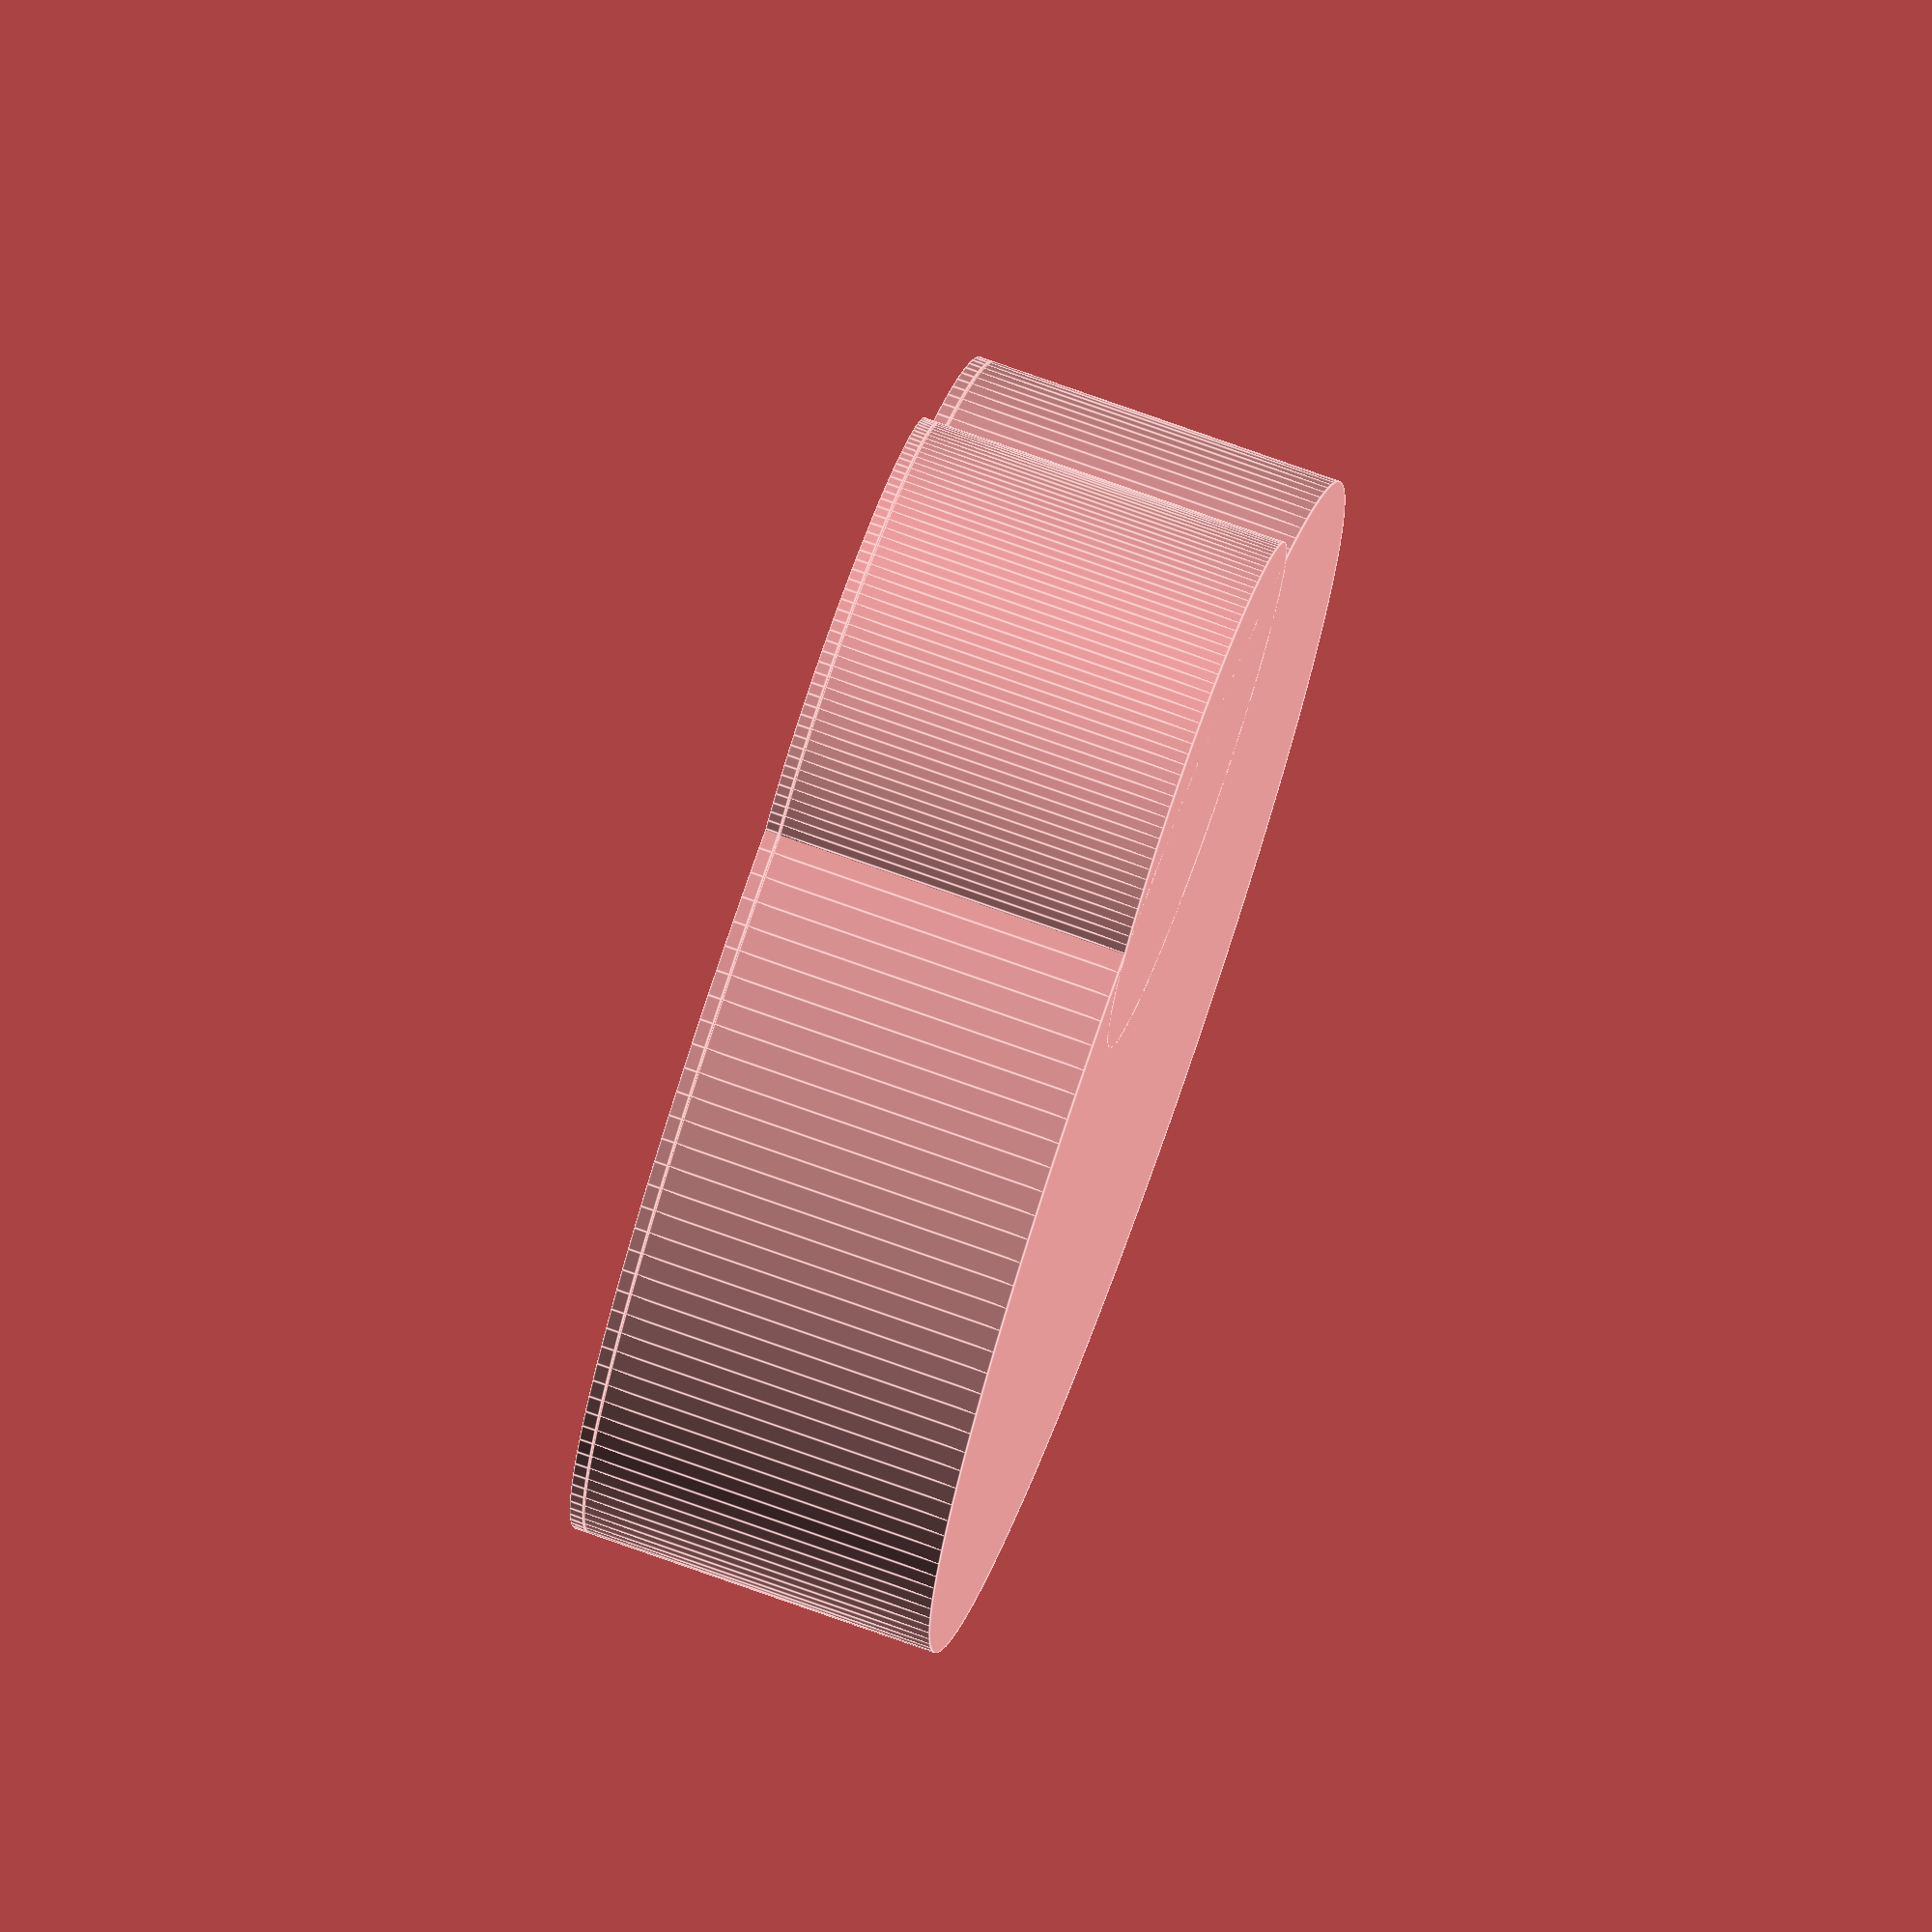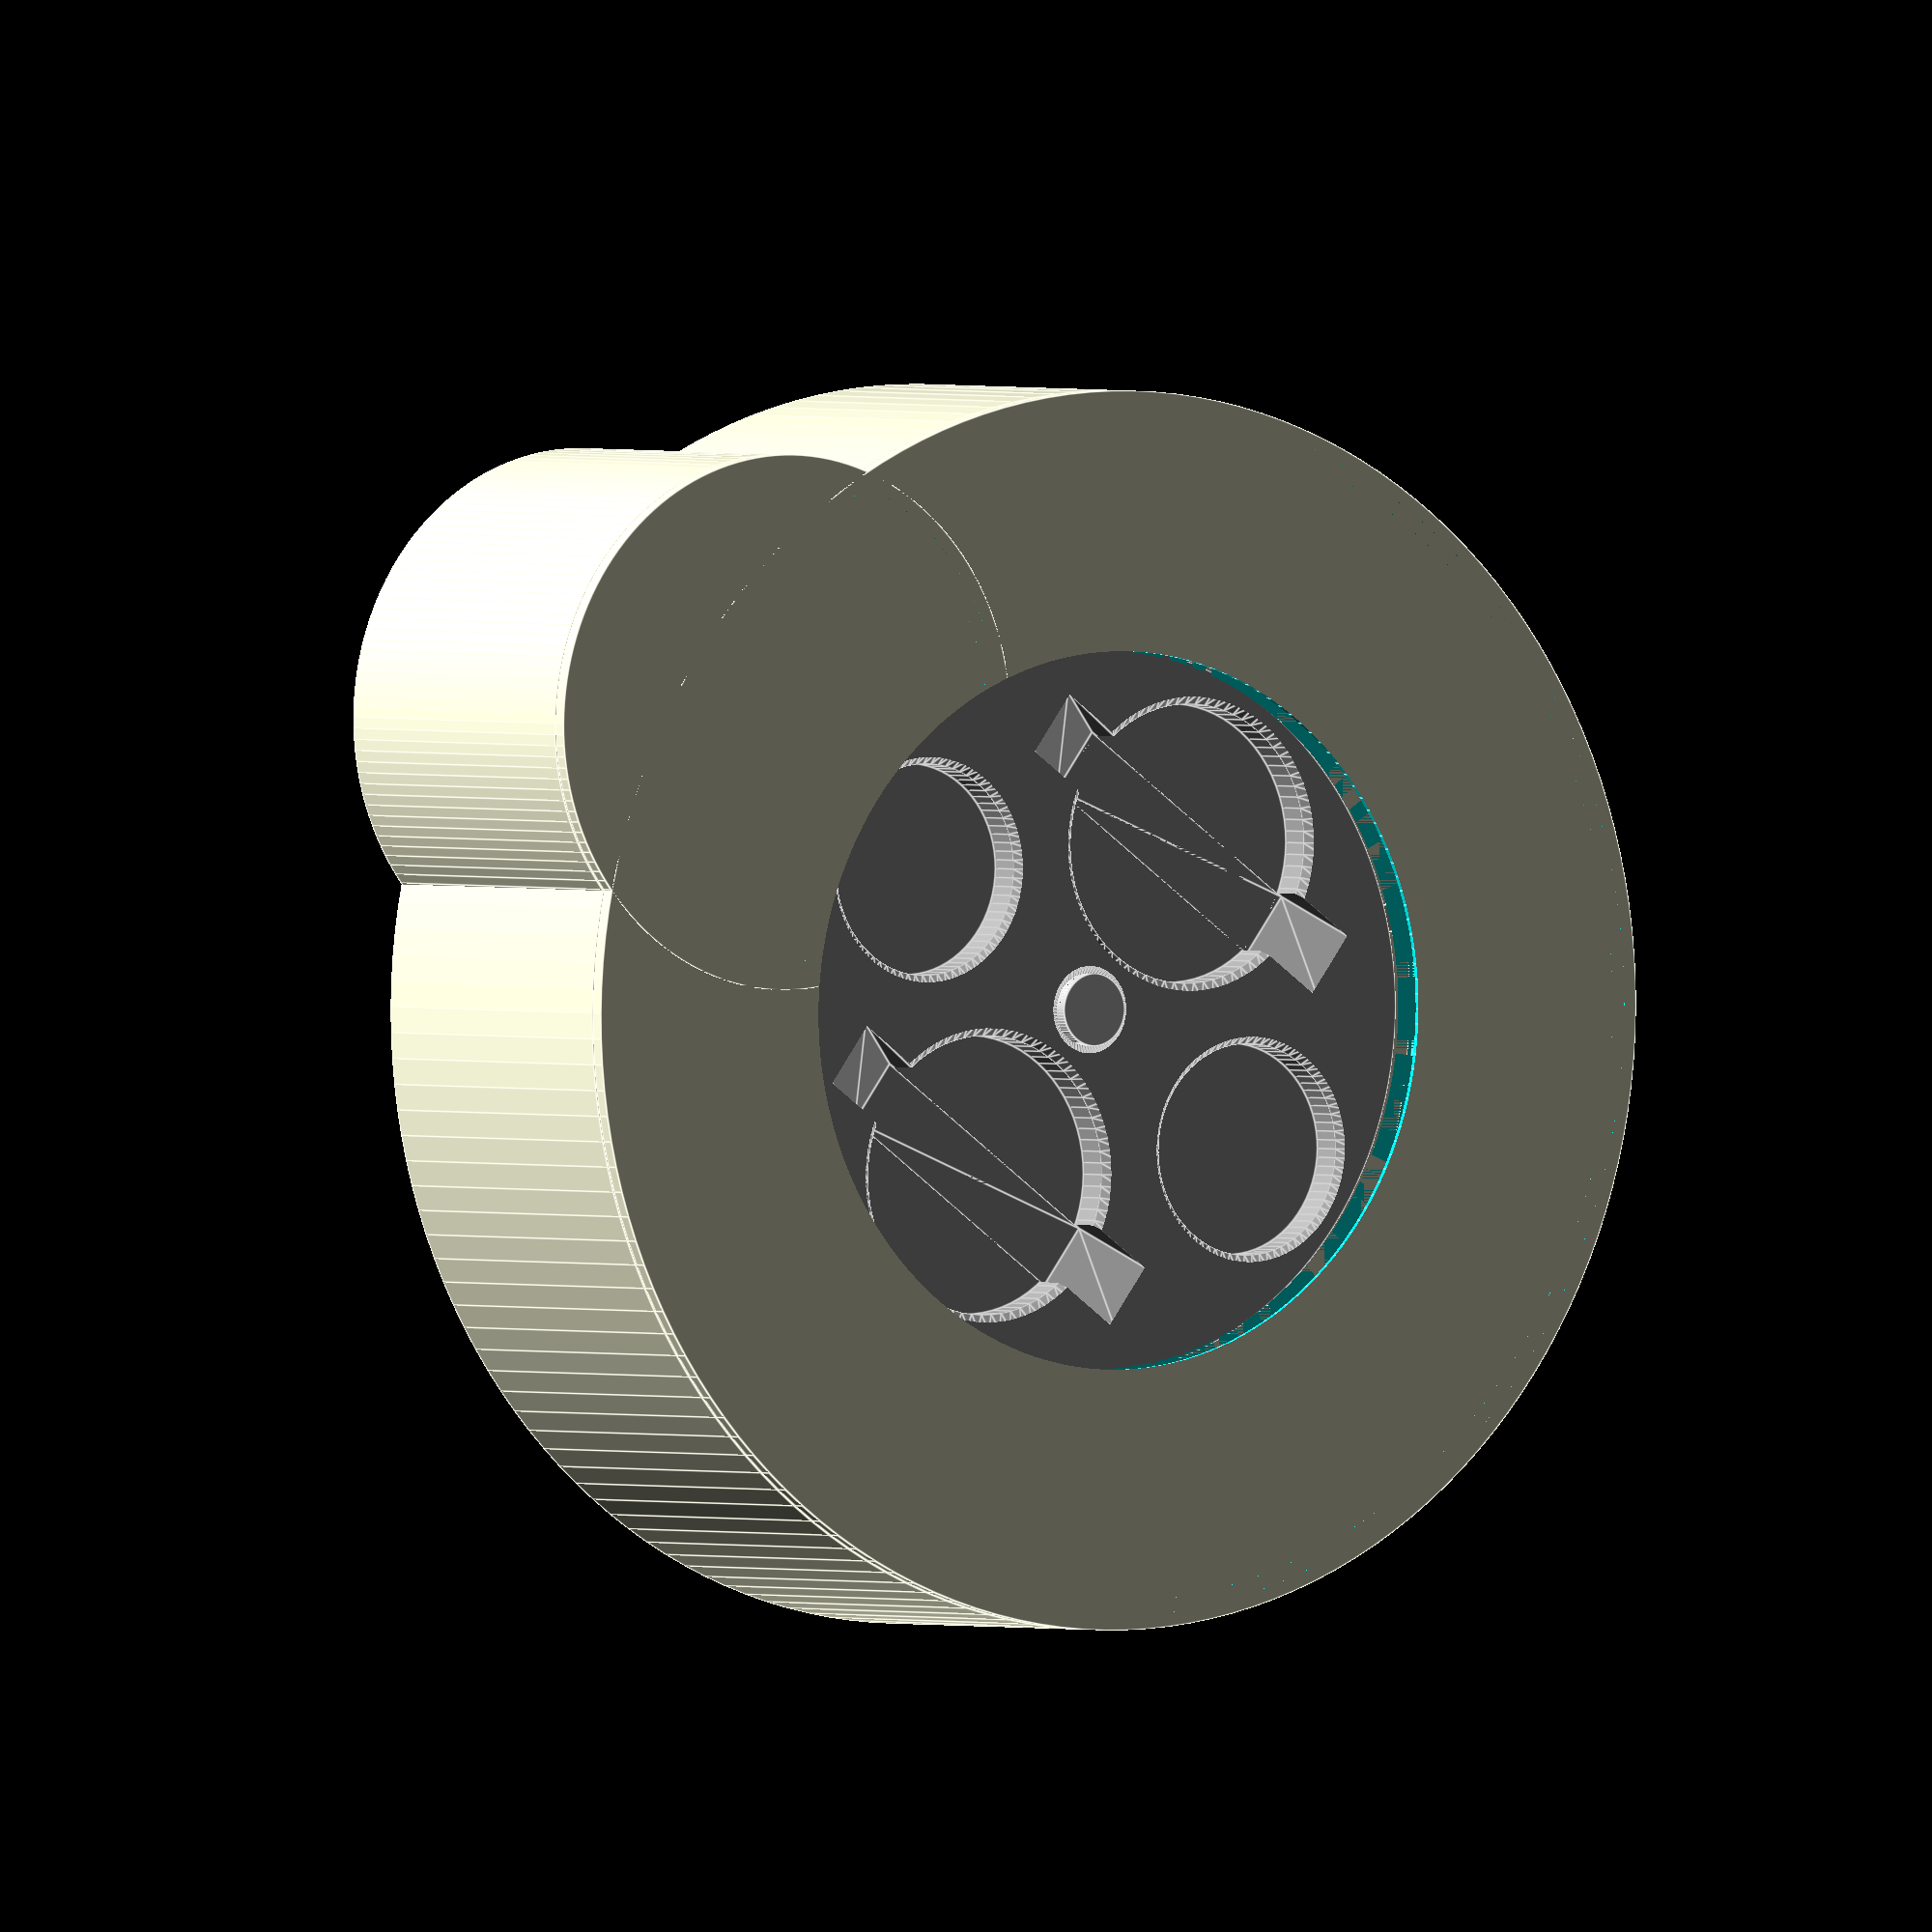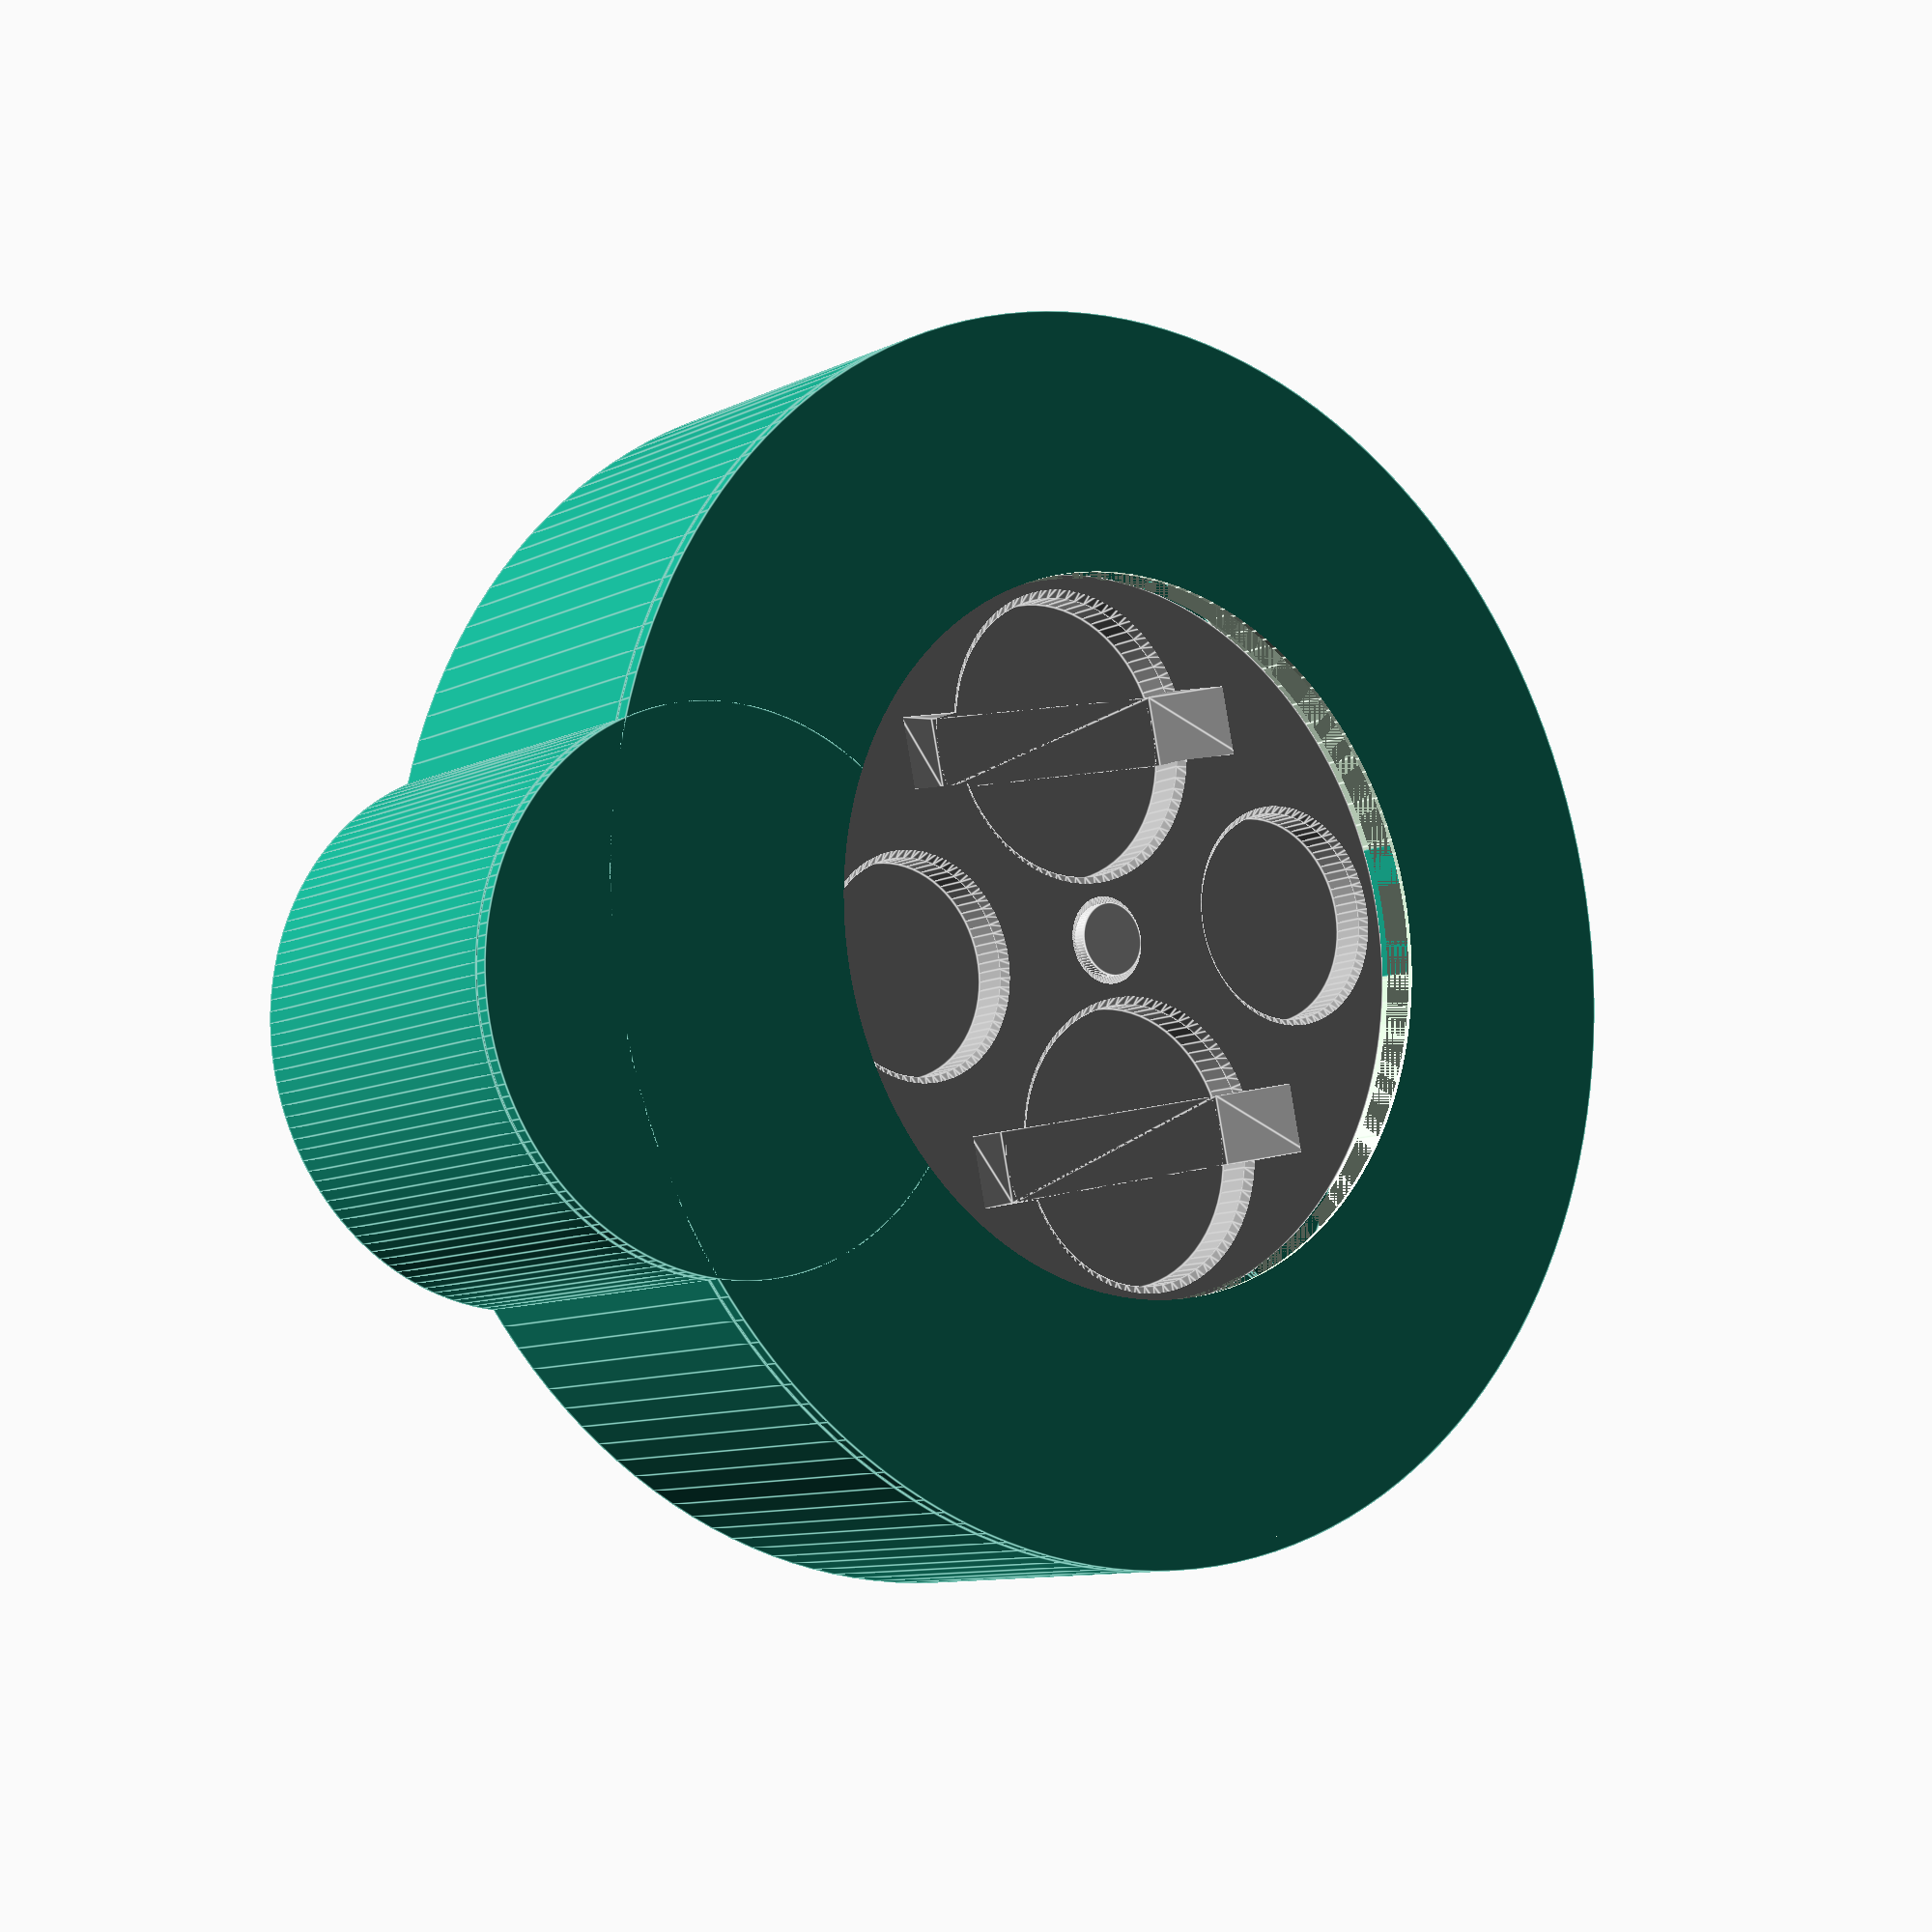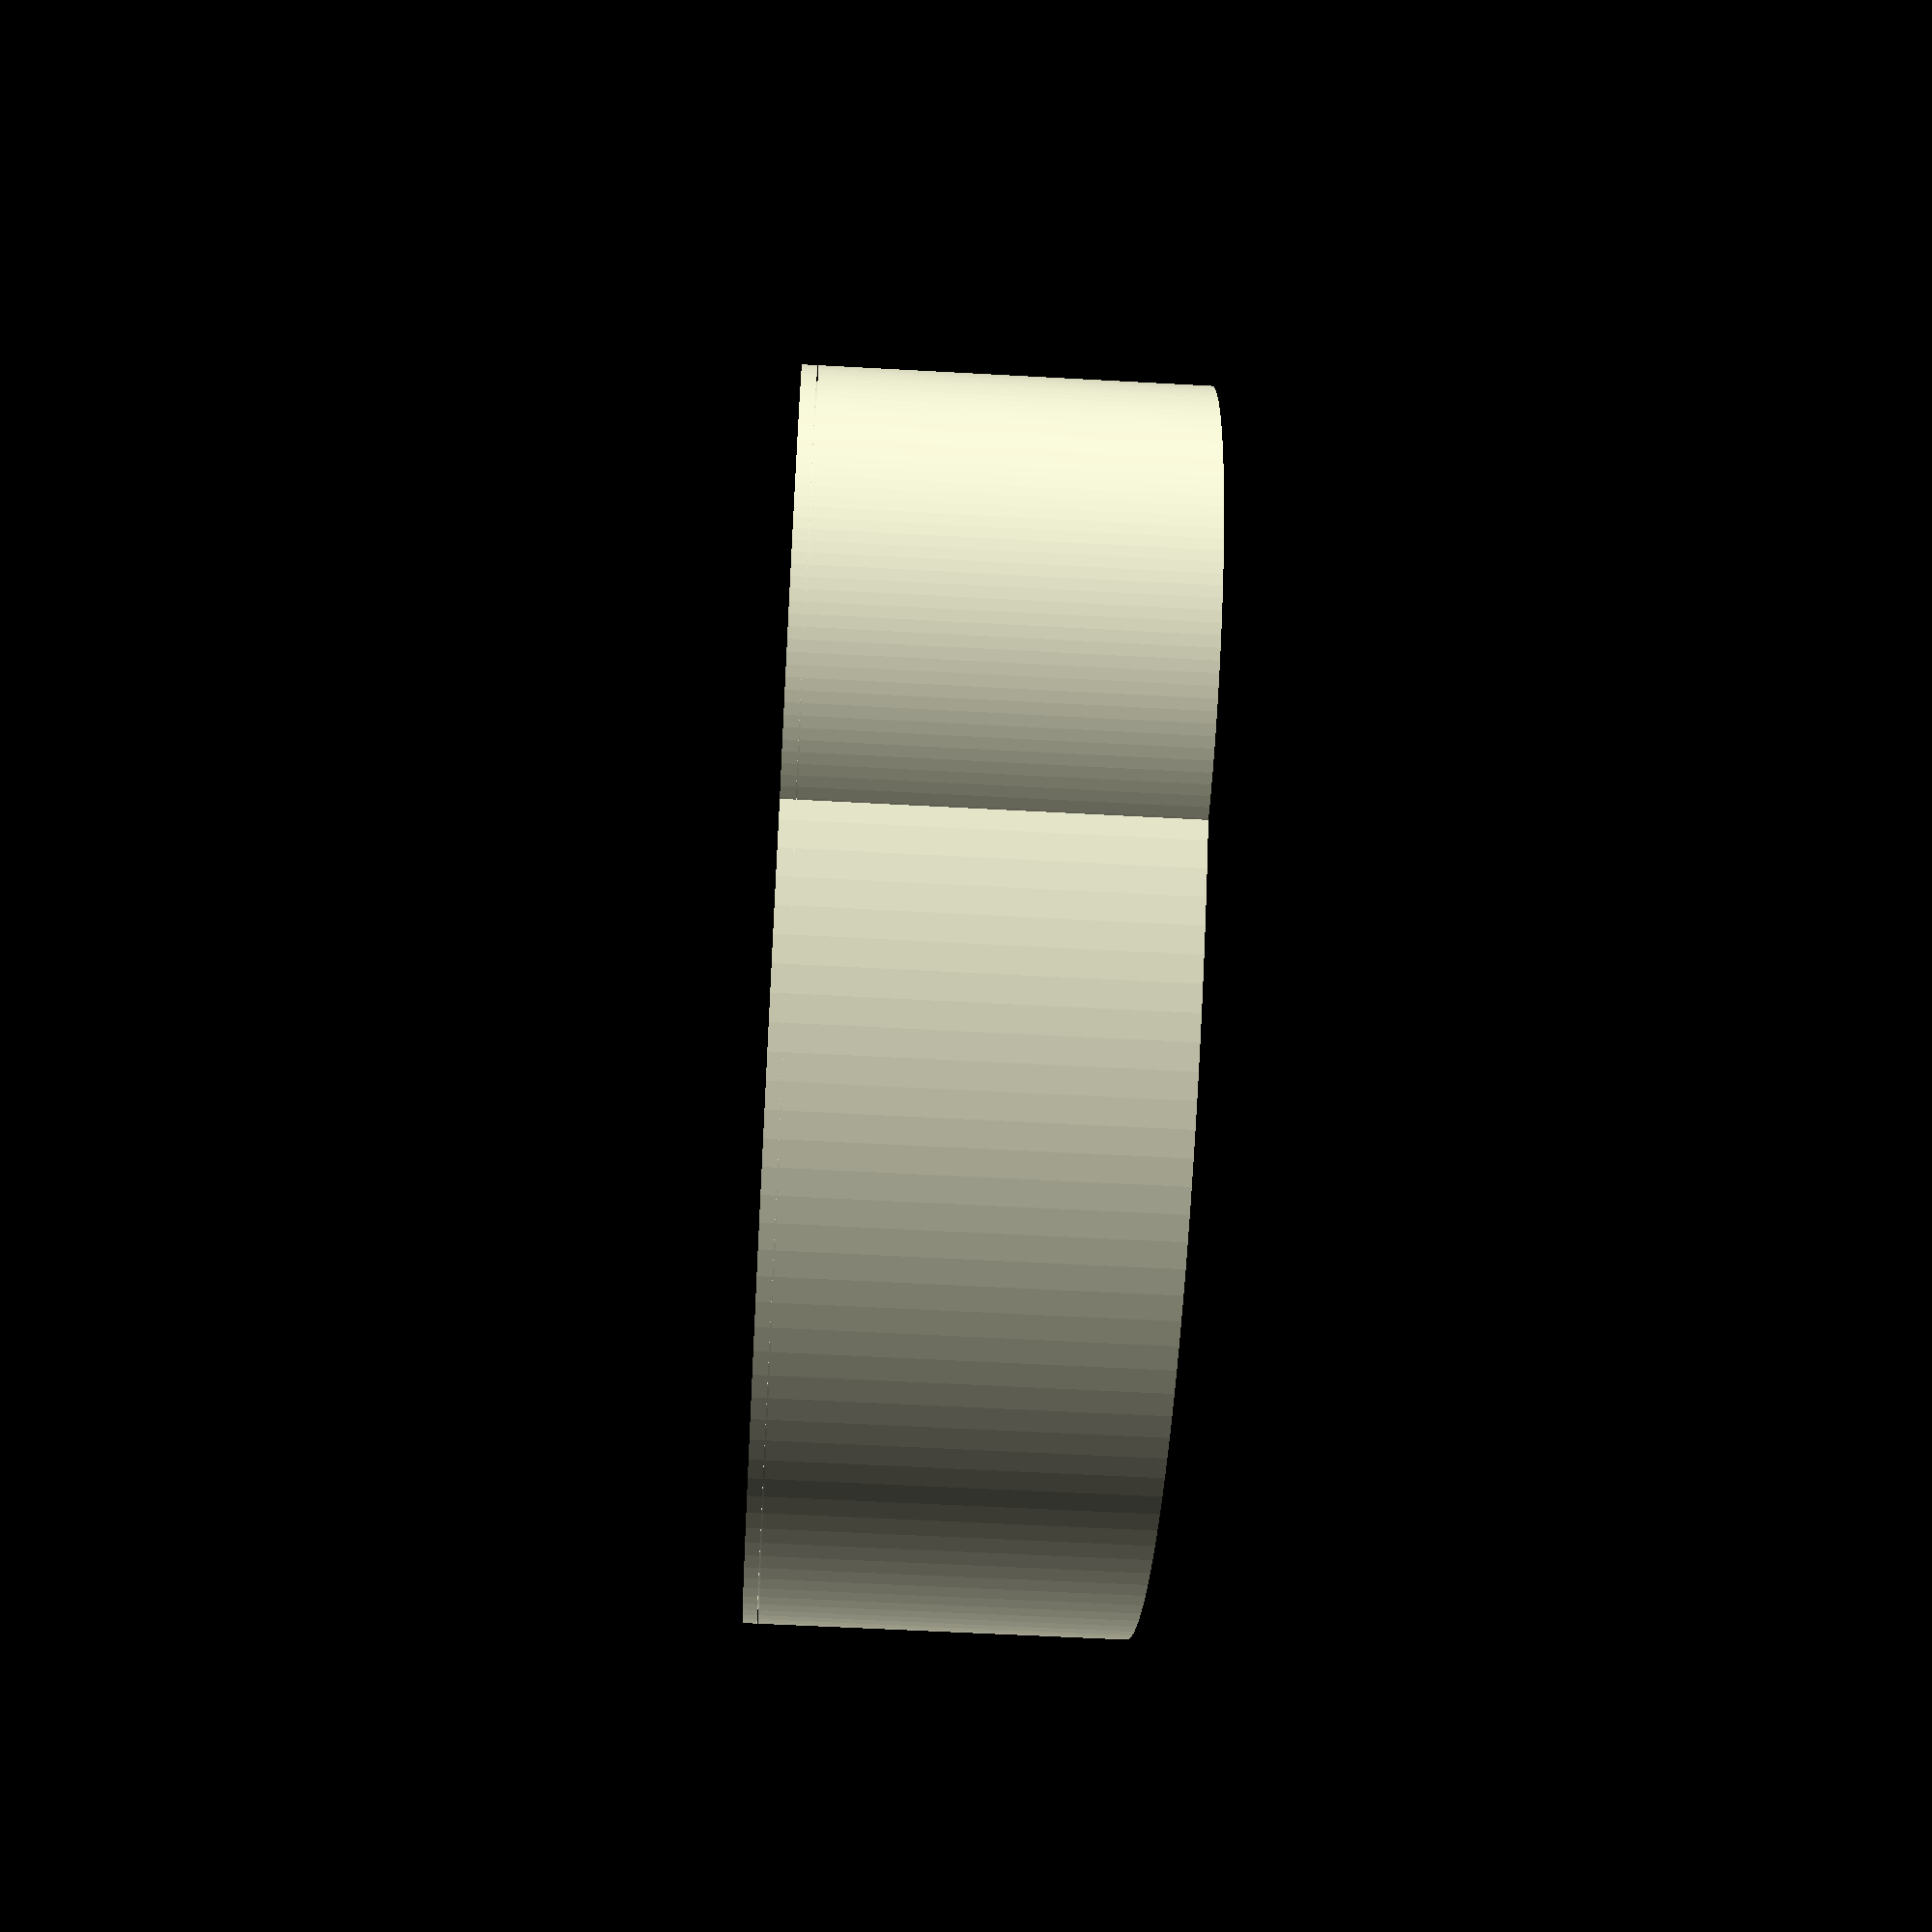
<openscad>
$fn=150;
motorDist=35;

/*
rotate([180,0,0])translate([0,0,1])difference(){
  translate([0,0,10.5+1.1])
    mainskif();
  lager();
}
*/

//purk();

// upper plate
upperPlate();

// outer box
outerBox();

//box


difference(){
  box();
  translate([0,0,1]){
    lager();
    translate([motorDist,0,0])motor();
  }
  cylinder(d=12.4,h=20);
  translate([motorDist-4,10,6])cube([3,10,10],true);
}




translate([0,0,1]){
  lager();
  translate([0,0,10.5+1.1])mainskif();
  translate([motorDist,0,0])motor();
}


module box(){
  translate([motorDist,0,0])cylinder(d=30,h=10,$fn=$fn/2);
  cylinder(d=20,h=10,$fn=$fn/2);

  difference(){
    union(){
      base_round();
      hull(){
        translate([motorDist,0,0])cylinder(d=30,h=6,$fn=$fn/2);
        cylinder(d=20,h=6,$fn=$fn/2);
      }
    }
    translate([0,0,1.5])hull(){
      translate([motorDist,0,0])cylinder(d=27,h=10,$fn=$fn/2);
      cylinder(d=17,h=10,$fn=$fn/2);
    }
  }
}

module outerBox(){
  difference(){
    union(){
      translate([0,0,-3]){
        difference(){
          union(){
            cylinder(d=88,h=26);
            translate([motorDist,0,0])cylinder(d=38,h=26);
          }
          translate([0,0,1.5]){
            cylinder(d=84,h=26);
            translate([motorDist,0,0])cylinder(d=34,h=26);
          }
          translate([0,0,24.5]){
            cylinder(d=86,h=3);
            translate([motorDist,0,0])cylinder(d=36,h=3);
          }
          //cube([100,100,100]);
        }
        
      }
      translate([-42.8,0,8])cube([2.4,10,10],true);
    }
    translate([-42.8,0,8])rotate([0,90,0])cylinder(d=3,h=10,center=true,$fn=20);
  }
}

module upperPlate(){
  difference(){
    translate([0,0,24.5-3]){
      cylinder(d=86-0.2,h=2.5);
      translate([motorDist,0,0])cylinder(d=36-0.2,h=2.5);
      translate([0,0,1.6]){
        cylinder(d=88,h=1);
        translate([motorDist,0,0])cylinder(d=38,h=1);
      }
    }
    cylinder(d=51,h=50);
    translate([0,0,24.5-3])cylinder(d1=60,d2=50,h=2.5);
  }
}

module base_round(){
    translate([0,0,0])cylinder(d=80,h=1);
  for(i=[0:45:330]){
    rotate([0,0,i])hull(){
      translate([-1,0,0])cube([2,1,6]);
      translate([-1,38,0])cube([2,1,1.5]);
    }
  }
}

module motor(){
  color("lightgrey"){
    cylinder(d=26.75+0.2,h=10.5,$fn=$fn/2);
    cylinder(d=5,h=10.5+1,$fn=$fn/4);
    cylinder(d=1,h=10.5+3.5,$fn=$fn/4);
  } 
    
  translate([0,0,10.5+1.1])color("white"){
    cylinder(d=7,h=0.1,$fn=$fn/4);
    cylinder(d1=6,d2=4,h=1.2,$fn=$fn/4);
    translate([0,0,1.2])cylinder(d1=4,d2=6,h=1.2,$fn=$fn/4);
    translate([0,0,1.2+1.2])cylinder(d=7,h=0.1,$fn=$fn/4);
  }
  
}

module lager(){
  color("LightGrey"){
    cylinder(d=5+0.15,h=20,$fn=$fn/2);
    translate([0,0,-1])cylinder(d=13.1+0.2,h=3.5,$fn=$fn/2);
    translate([0,0,6])cylinder(d=13.1+0.2,h=3,$fn=$fn/2);

    translate([0,0,-1.4])cylinder(d1=14.5,d2=13,h=1,$fn=$fn/2); // for better printing
  }
}


module mainskif(){
  color("darkgrey"){
    difference(){
      union(){
        translate([0,0,-2.5])cylinder(d1=8,d2=14,h=3,$fn=30);
        translate([0,0,-0.4])cylinder(d1=31.5,d2=30,h=0.4);
        translate([0,0,-0.8])cylinder(d=31.5,h=0.4);
        cylinder(d1=30,d2=28,h=1.2);
        translate([0,0,1.2])cylinder(d1=28,d2=30,h=1.2);
        translate([0,0,1.2+1.2])cylinder(d=32,h=0.4);
        translate([0,0,1.2+1.2+0.4])cylinder(d1=32,d2=52,h=1);
        translate([0,0,2.4+1.4])cylinder(d=52,h=4);
      }
      translate([0,0,2.4+5])cylinder(d1=5,d2=8,h=1,$fn=$fn/2);

      translate([34/2,0,5])cylinder(d=15,h=5,$fn=$fn/2);
      translate([-34/2,0,5])cylinder(d=15,h=5,$fn=$fn/2);
      translate([0,29/2,5])cylinder(d=19.8,h=5,$fn=$fn/2);
      translate([0,-29/2,5])cylinder(d=19.8,h=5,$fn=$fn/2);

      translate([34/2,0,7.3])cylinder(d1=15,d2=17,h=1,$fn=$fn/2);
      translate([-34/2,0,7.3])cylinder(d=15,d2=17,h=1,$fn=$fn/2);
      translate([0,29/2,7.3])cylinder(d=19.8,d2=22,h=1,$fn=$fn/2);
      translate([0,-29/2,7.3])cylinder(d=19.8,d2=22,h=1,$fn=$fn/2);
      
      translate([0,-29/2,5.5]){
        hull(){
          cube([20,5,1],true);
          translate([0,0,3])cube([30,5,1],true);
        }
      }
      translate([0,29/2,5.5]){
        hull(){
          cube([20,5,1],true);
          translate([0,0,3])cube([30,5,1],true);
        }
      }
    }
  }
}

module purk(){
translate([0,0,24])cylinder(d1=70,d2=80,h=10);
translate([0,0,34])cylinder(d=80,h=80);
}
</openscad>
<views>
elev=103.7 azim=68.8 roll=70.4 proj=o view=edges
elev=358.8 azim=216.4 roll=326.6 proj=o view=edges
elev=9.4 azim=168.0 roll=322.5 proj=p view=edges
elev=54.7 azim=12.5 roll=86.6 proj=p view=wireframe
</views>
